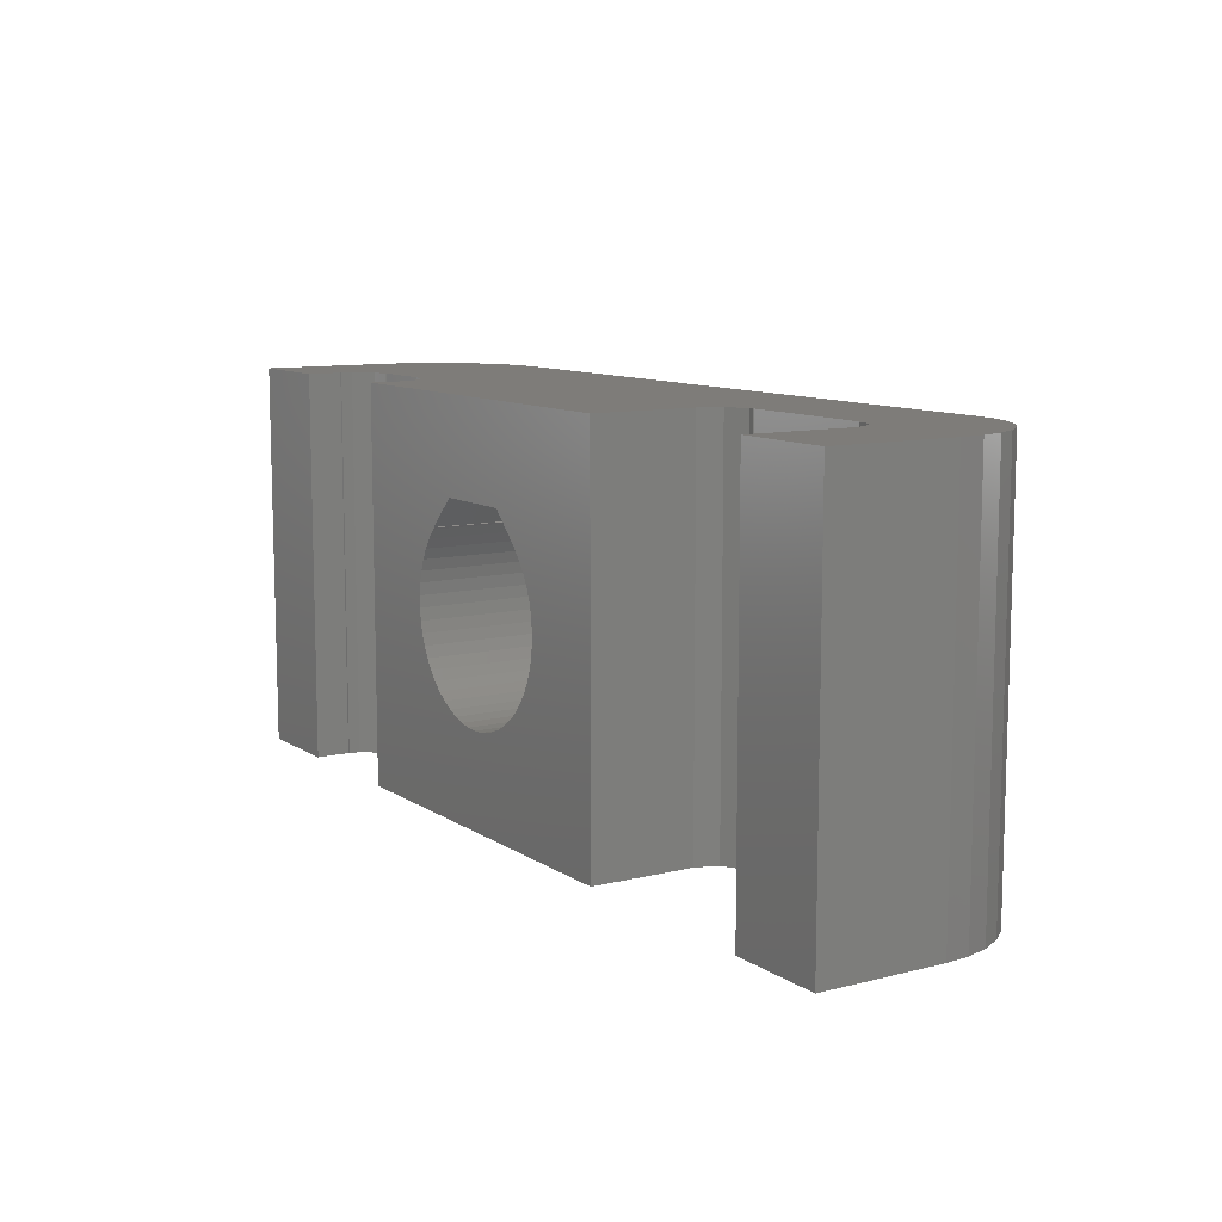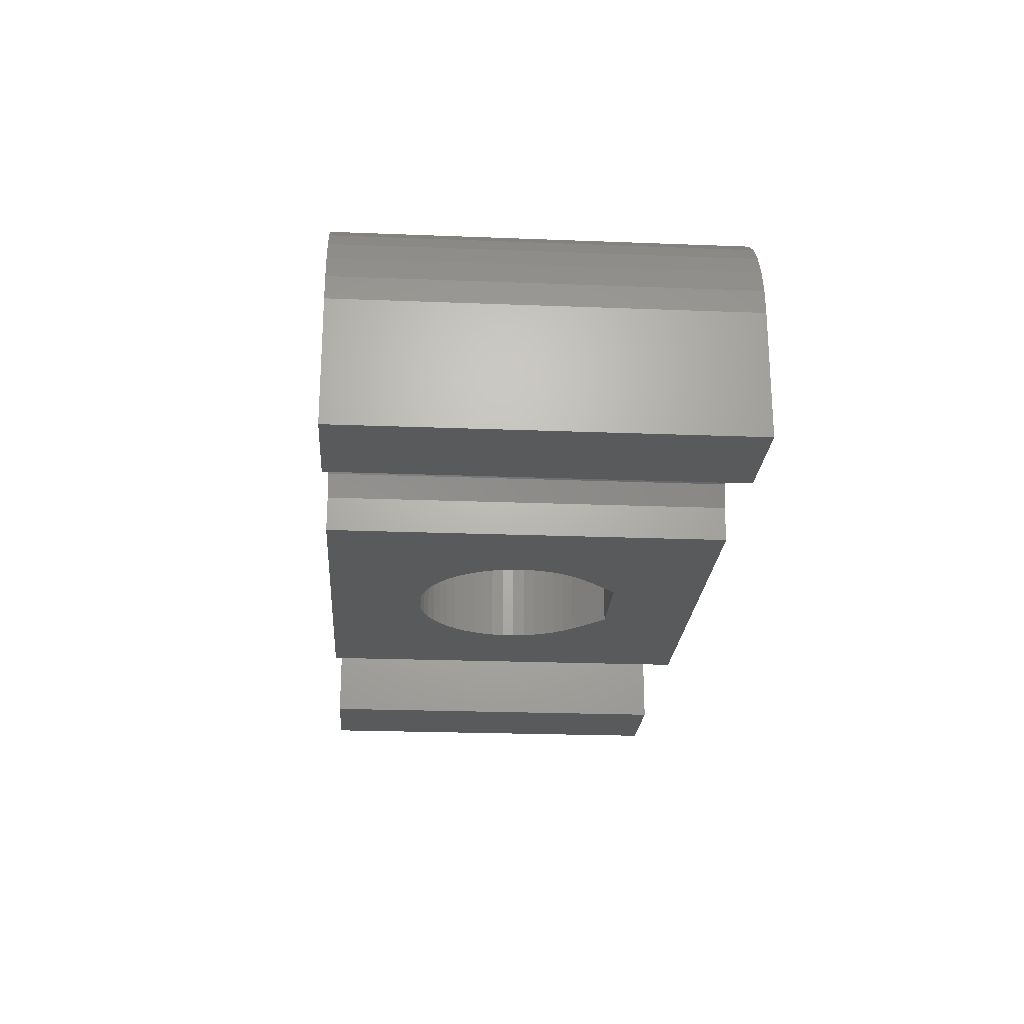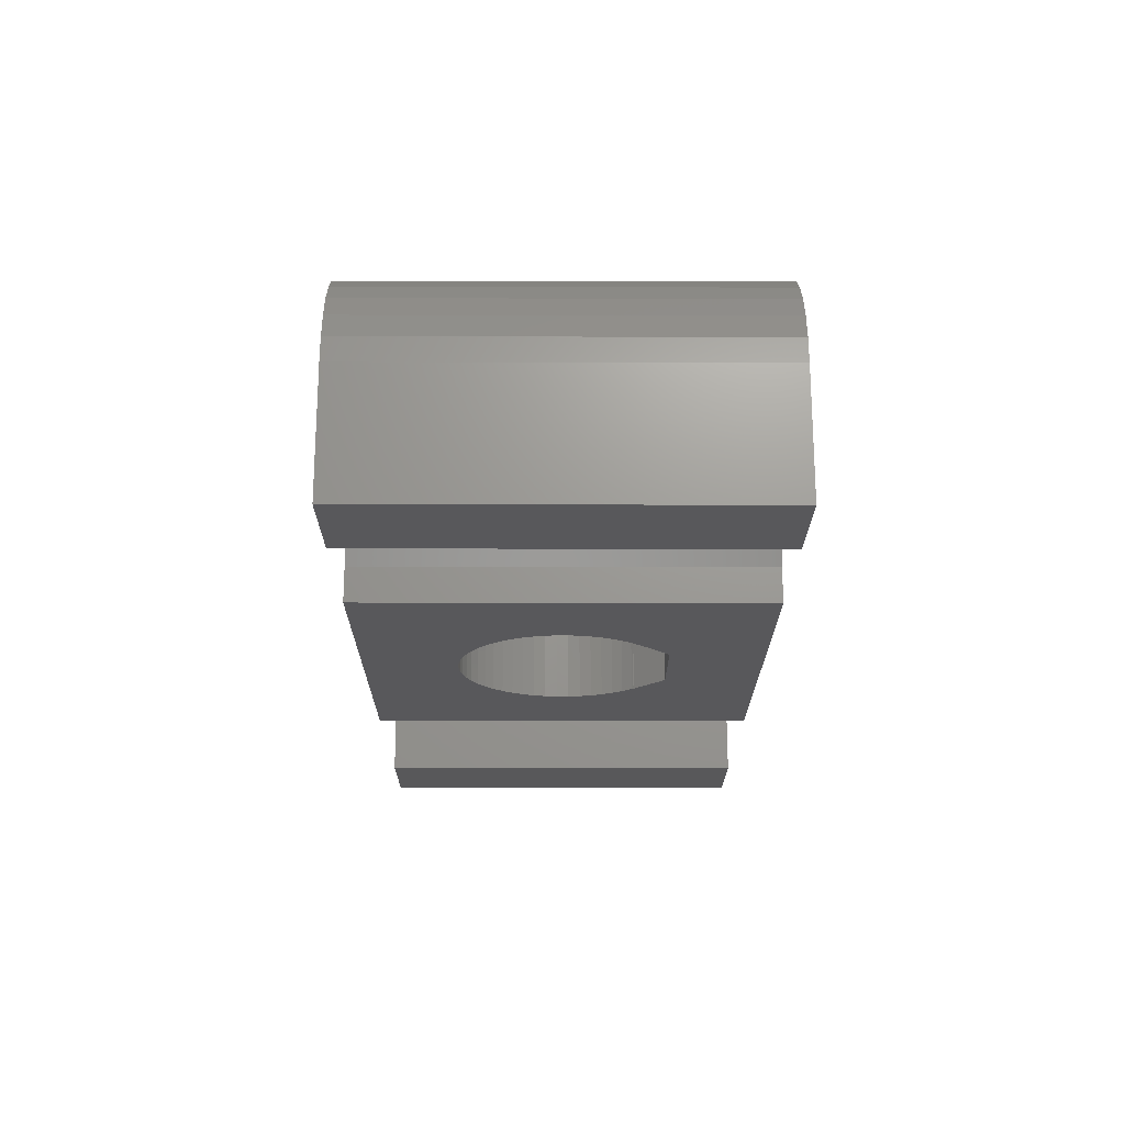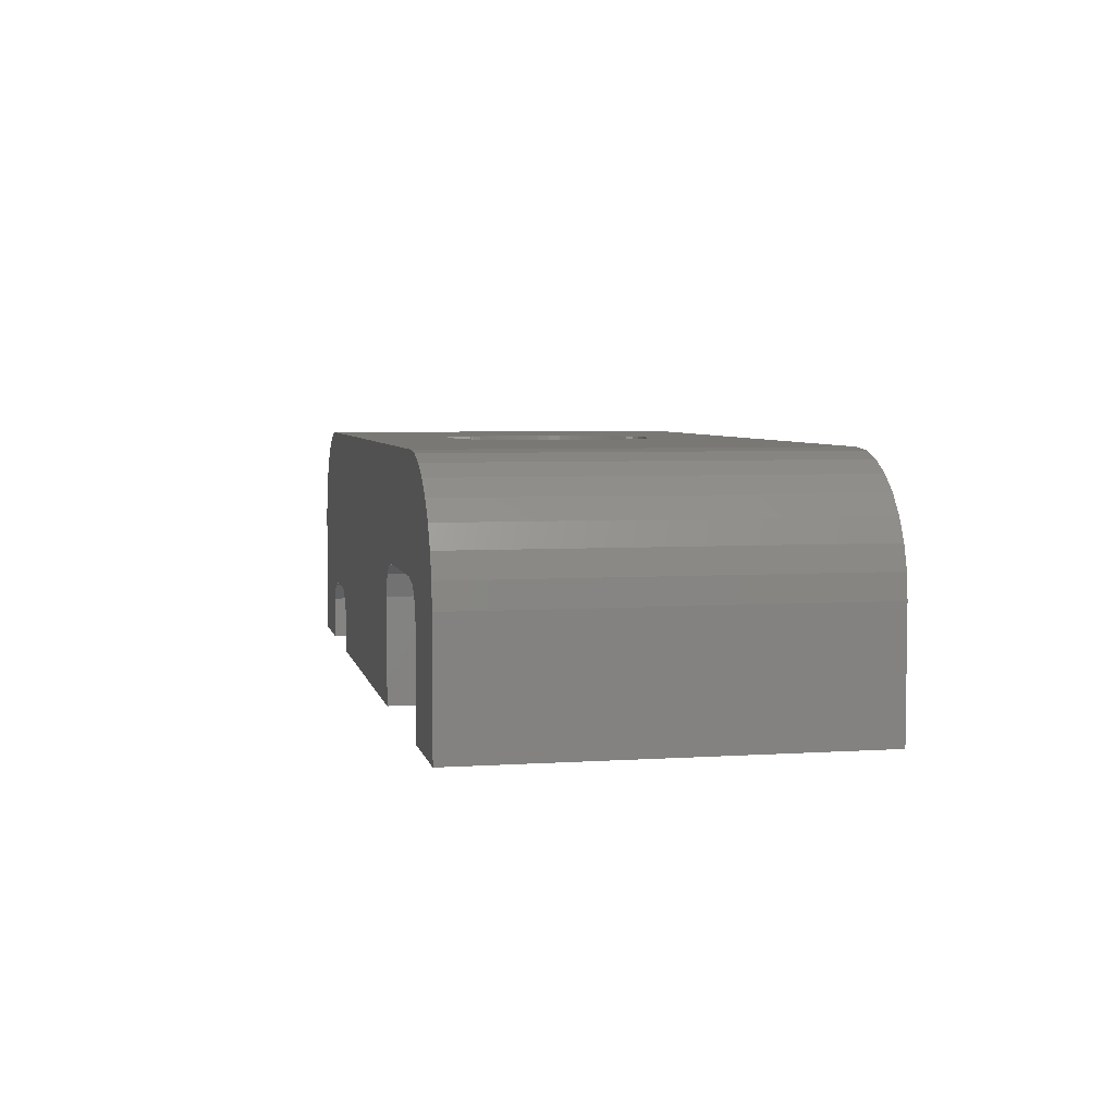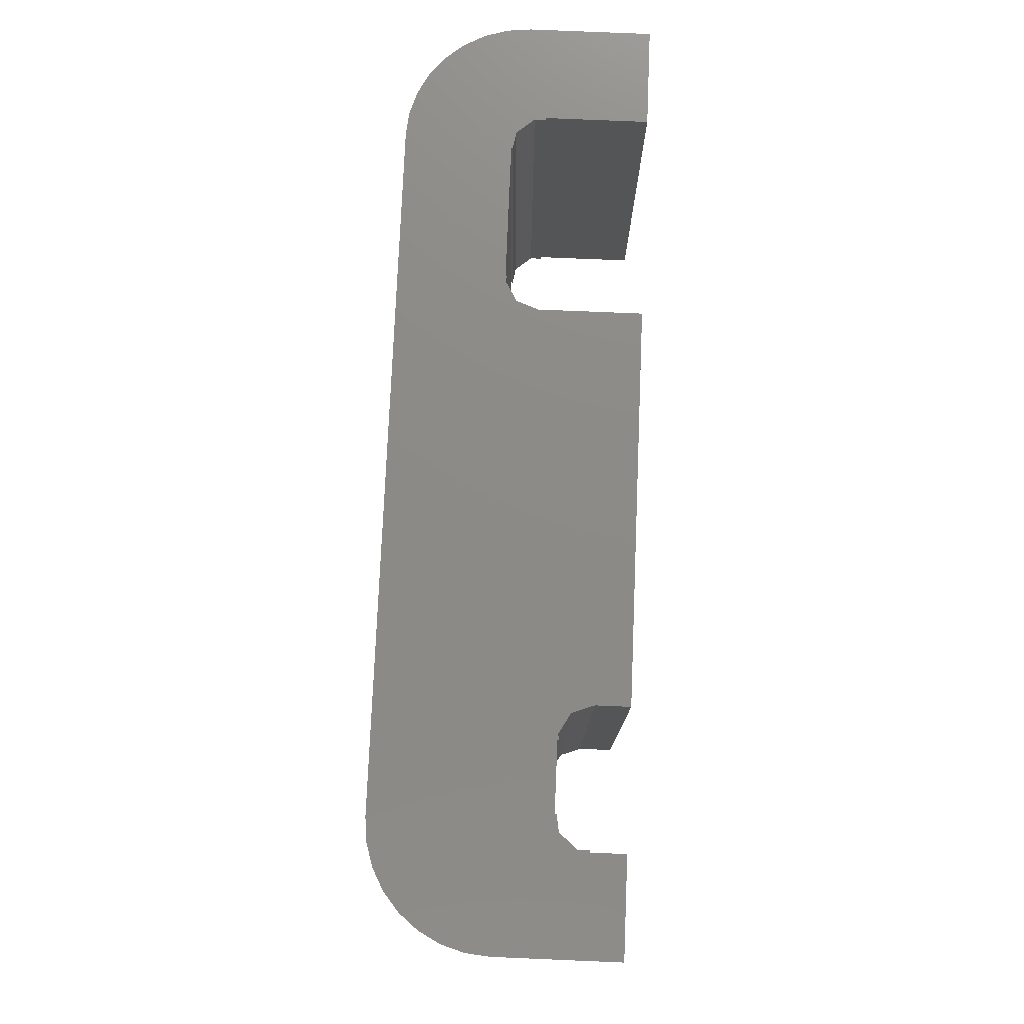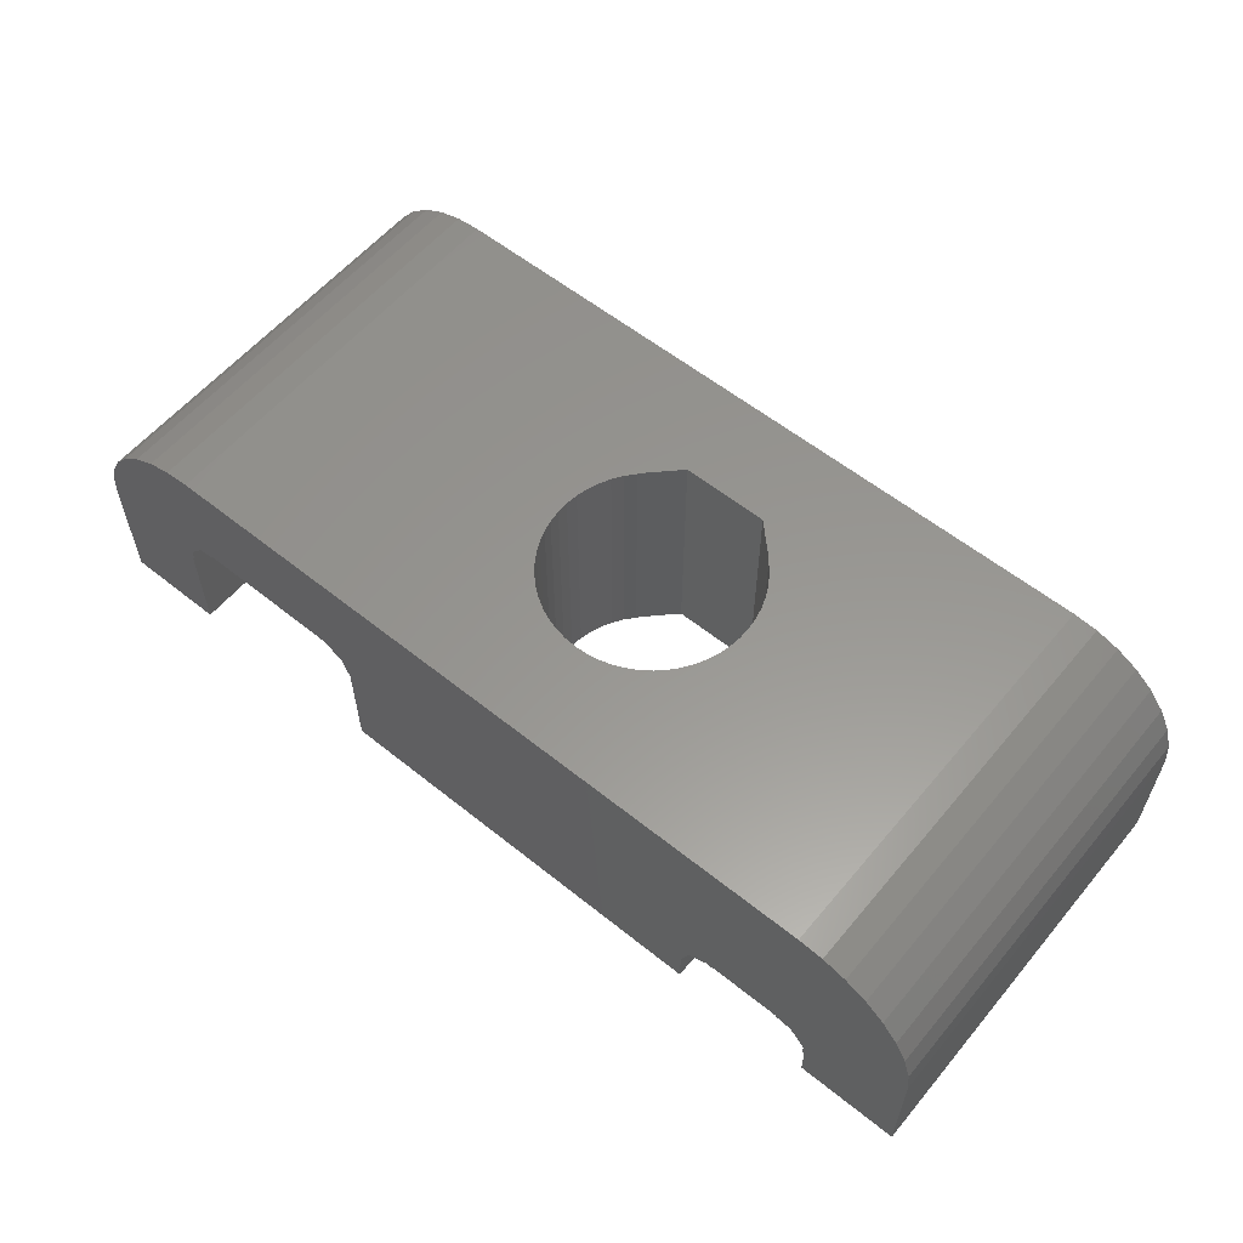
<metadata>
{"format":"stl","ext":"stl","renderer":"f3d","projection":"perspective","resolution":1024,"background":"white","views":[{"elev":10.1,"azim":57.6,"up":"+Z"},{"elev":-23.1,"azim":-93.8,"up":"+Y"},{"elev":-20.1,"azim":-90.2,"up":"+Y"},{"elev":4.9,"azim":78.3,"up":"+Y"},{"elev":76.8,"azim":-87.6,"up":"+Z"},{"elev":58.4,"azim":-140.4,"up":"+Y"}]}
</metadata>
<code>
# stl→obj: 186 verts, 372 faces
v -8.8 0 8
v -8.8 0 0
v -6.8 0 0
v -6.8 0 8
v -8.8 2.5 0
v -8.752 2.988 0
v -8.61 3.457 0
v -8.379 3.889 0
v -8.068 4.268 0
v -7.689 4.579 0
v -7.257 4.81 0
v -6.8 0.7 0
v -6.788 4.952 0
v -6.758 0.939 0
v -6.3 5 0
v -4.164 1.15 0
v 7.7 5 0
v 4.7 2.8 0
v 9.468 4.268 0
v 9.779 3.889 0
v 7.85 2.706 0
v 10.01 3.457 0
v 10.15 2.988 0
v 8.158 2.339 0
v 10.2 2.5 0
v 8.2 0 0
v 10.2 0 0
v 8.2 2.1 0
v 8.158 2.1 0
v -4 0.7 0
v 4 2.1 0
v -4 0 0
v 7.5 2.8 0
v 7.5 2.768 0
v 4.578 2.789 0
v 4.7 2.768 0
v 8.188 4.952 0
v 8.657 4.81 0
v 9.089 4.579 0
v 4.164 2.55 0
v -4.578 1.389 0
v -6.1 1.4 0
v -4.7 1.4 0
v -6.45 1.306 0
v -6.1 1.368 0
v -4.7 1.368 0
v -6.758 0.7 0
v 4 0 0
v -8.8 2.5 8
v -6.758 0.7 8
v -6.8 0.7 8
v -6.758 0.939 8
v -6.45 1.306 8
v -6.1 1.368 8
v -6.1 1.4 8
v -4.7 1.4 8
v -4.578 1.389 8
v -4.7 1.368 8
v 4 0 8
v -4.164 1.15 8
v -4 0.7 8
v -4 0 8
v 4 2.1 8
v 4.164 2.55 8
v 4.578 2.789 8
v 4.7 2.8 8
v 4.7 2.768 8
v 10.15 2.988 8
v 7.5 2.8 8
v 7.85 2.706 8
v 7.5 2.768 8
v 10.2 2.5 8
v 10.2 0 8
v 8.158 2.339 8
v 8.2 2.1 8
v 8.158 2.1 8
v 8.2 0 8
v 10.01 3.457 8
v 9.779 3.889 8
v 9.468 4.268 8
v 9.089 4.579 8
v 8.657 4.81 8
v 8.188 4.952 8
v 7.7 5 8
v -6.3 5 8
v -6.788 4.952 8
v -7.257 4.81 8
v -7.689 4.579 8
v -8.068 4.268 8
v -8.379 3.889 8
v -8.61 3.457 8
v -8.752 2.988 8
v 0.7169 0 2.037
v -2.086 0 3.881
v -2.086 0 4.119
v -2.057 0 4.366
v 0.9343 0 2.131
v -2.001 0 4.599
v -1.919 0 4.826
v 1.151 0 2.257
v -1.81 0 5.044
v -1.677 0 5.246
v -1.513 0 5.441
v -1.485 0 5.485
v -1.476 0 5.476
v 1.476 0 5.476
v 1.513 0 5.441
v 1.485 0 5.485
v -0.87 0 6.1
v 2.057 0 4.366
v 2.086 0 4.119
v 2.086 0 3.881
v 2.057 0 3.634
v 0.87 0 6.1
v 1.919 0 4.826
v 2.001 0 4.599
v 1.677 0 5.246
v 1.81 0 5.044
v 2.001 0 3.401
v 1.919 0 3.174
v 1.81 0 2.956
v 1.676 0 2.753
v 1.518 0 2.564
v 0.4814 0 1.967
v 0.2414 0 1.925
v 0 0 1.911
v -0.2414 0 1.925
v -0.4814 0 1.967
v -0.7169 0 2.037
v -0.9343 0 2.131
v -1.151 0 2.257
v -1.343 0 2.4
v -1.518 0 2.564
v -1.676 0 2.753
v -1.81 0 2.956
v -1.919 0 3.174
v -2.001 0 3.401
v -2.057 0 3.634
v 1.343 0 2.4
v 0.87 5 6.1
v -2.086 5 4.119
v -2.086 5 3.881
v -2.057 5 3.634
v -2.001 5 3.401
v -1.919 5 3.174
v -1.81 5 2.956
v -1.676 5 2.753
v -1.518 5 2.564
v -1.343 5 2.4
v -1.151 5 2.257
v -0.9343 5 2.131
v -0.7169 5 2.037
v -0.4814 5 1.967
v 0 5 1.911
v -0.2414 5 1.925
v 0.2414 5 1.925
v 0.4814 5 1.967
v 0.7169 5 2.037
v 0.9343 5 2.131
v 1.151 5 2.257
v 1.343 5 2.4
v 1.518 5 2.564
v 1.676 5 2.753
v 2.001 5 3.401
v 1.919 5 3.174
v 1.81 5 2.956
v -1.81 5 5.044
v -1.677 5 5.246
v -0.87 5 6.1
v -1.513 5 5.441
v 2.057 5 3.634
v -1.476 5 5.476
v -1.485 5 5.485
v 2.086 5 3.881
v 2.086 5 4.119
v 2.057 5 4.366
v 2.001 5 4.599
v 1.919 5 4.826
v 1.81 5 5.044
v 1.677 5 5.246
v 1.513 5 5.441
v 1.476 5 5.476
v 1.485 5 5.485
v -1.919 5 4.826
v -2.001 5 4.599
v -2.057 5 4.366
f 1 2 3
f 4 1 3
f 2 5 3
f 3 5 6
f 3 6 7
f 3 7 8
f 3 8 9
f 3 9 10
f 3 10 11
f 12 11 13
f 14 13 15
f 16 15 17
f 18 19 20
f 21 22 23
f 24 23 25
f 26 25 27
f 28 25 26
f 29 25 28
f 16 19 30
f 30 31 32
f 18 22 33
f 21 23 24
f 34 22 21
f 18 20 22
f 33 22 34
f 35 19 18
f 35 18 36
f 30 19 35
f 16 37 38
f 16 39 19
f 30 35 40
f 30 40 31
f 16 17 37
f 41 15 16
f 42 15 43
f 43 15 41
f 44 42 45
f 46 43 41
f 44 15 42
f 14 15 44
f 12 13 14
f 12 14 47
f 3 11 12
f 24 25 29
f 48 32 31
f 16 38 39
f 2 1 5
f 5 1 49
f 49 1 4
f 50 49 51
f 51 49 4
f 52 49 50
f 53 49 52
f 54 49 53
f 55 49 54
f 56 49 55
f 57 49 56
f 57 56 58
f 59 49 57
f 59 57 60
f 59 60 61
f 59 61 62
f 63 49 59
f 64 49 63
f 65 49 64
f 66 49 65
f 66 65 67
f 68 49 66
f 68 66 69
f 70 69 71
f 72 69 70
f 73 70 74
f 75 74 76
f 73 74 75
f 73 75 77
f 72 70 73
f 68 69 72
f 78 49 68
f 79 49 78
f 80 49 79
f 81 49 80
f 82 49 81
f 83 49 82
f 84 49 83
f 85 49 84
f 86 49 85
f 87 49 86
f 88 49 87
f 89 49 88
f 90 49 89
f 91 49 90
f 92 49 91
f 12 51 4
f 3 12 4
f 47 50 51
f 12 47 51
f 14 52 50
f 47 14 50
f 44 53 52
f 14 44 52
f 45 54 53
f 44 45 53
f 42 55 54
f 45 42 54
f 43 56 55
f 42 43 55
f 56 43 58
f 58 43 46
f 41 57 58
f 46 41 58
f 16 60 57
f 41 16 57
f 61 60 30
f 30 60 16
f 61 30 62
f 62 30 32
f 93 32 48
f 62 32 94
f 62 94 95
f 62 95 96
f 97 93 48
f 62 96 98
f 62 98 99
f 100 97 48
f 62 99 101
f 62 101 102
f 62 102 103
f 104 62 105
f 106 107 108
f 109 62 104
f 110 111 48
f 59 62 109
f 112 113 48
f 59 114 108
f 115 116 48
f 59 108 107
f 59 107 117
f 116 110 48
f 59 117 118
f 59 115 48
f 59 118 115
f 111 112 48
f 113 119 48
f 119 120 48
f 120 121 48
f 121 122 48
f 122 123 48
f 124 32 93
f 125 32 124
f 126 32 125
f 127 32 126
f 128 32 127
f 129 32 128
f 130 32 129
f 131 32 130
f 132 32 131
f 133 32 132
f 134 32 133
f 135 32 134
f 136 32 135
f 137 32 136
f 138 32 137
f 94 32 138
f 139 100 48
f 103 105 62
f 109 114 59
f 123 139 48
f 59 48 31
f 63 59 31
f 63 31 40
f 64 63 40
f 64 40 35
f 65 64 35
f 65 35 36
f 67 65 36
f 67 36 18
f 66 67 18
f 66 18 33
f 69 66 33
f 34 71 33
f 33 71 69
f 71 34 21
f 70 71 21
f 21 24 70
f 70 24 74
f 29 76 24
f 24 76 74
f 76 29 28
f 75 76 28
f 26 77 28
f 28 77 75
f 27 73 77
f 26 27 77
f 25 72 73
f 27 25 73
f 68 72 25
f 23 68 25
f 78 68 23
f 22 78 23
f 79 78 22
f 20 79 22
f 80 79 20
f 19 80 20
f 80 19 81
f 81 19 39
f 81 39 82
f 82 39 38
f 82 38 83
f 83 38 37
f 83 37 84
f 84 37 17
f 140 85 84
f 15 85 141
f 15 141 142
f 15 142 143
f 15 143 144
f 15 144 145
f 15 145 146
f 15 146 147
f 15 147 148
f 15 148 149
f 15 149 150
f 15 150 151
f 15 151 152
f 15 152 153
f 15 153 17
f 154 17 155
f 156 17 154
f 157 17 156
f 158 17 157
f 159 17 158
f 160 17 159
f 161 17 160
f 162 17 161
f 163 17 162
f 164 17 165
f 163 166 17
f 167 85 168
f 166 165 17
f 169 85 140
f 17 164 84
f 168 85 170
f 164 171 84
f 172 85 173
f 171 174 84
f 174 175 84
f 175 176 84
f 176 177 84
f 177 178 84
f 178 179 84
f 173 85 169
f 179 180 84
f 180 181 84
f 181 182 84
f 182 183 84
f 183 140 84
f 170 85 172
f 184 85 167
f 185 85 184
f 186 85 185
f 141 85 186
f 155 17 153
f 13 86 15
f 15 86 85
f 11 87 13
f 13 87 86
f 10 88 11
f 11 88 87
f 9 89 10
f 10 89 88
f 8 90 9
f 9 90 89
f 7 91 8
f 8 91 90
f 6 92 7
f 7 92 91
f 5 49 6
f 6 49 92
f 142 141 95
f 94 142 95
f 142 94 138
f 143 142 138
f 137 144 143
f 138 137 143
f 144 137 136
f 145 144 136
f 135 146 145
f 136 135 145
f 146 135 134
f 147 146 134
f 133 148 147
f 134 133 147
f 148 133 132
f 149 148 132
f 131 150 149
f 132 131 149
f 150 131 130
f 151 150 130
f 129 152 151
f 130 129 151
f 152 129 128
f 153 152 128
f 127 155 153
f 128 127 153
f 155 127 126
f 154 155 126
f 125 156 154
f 126 125 154
f 156 125 124
f 157 156 124
f 93 158 157
f 124 93 157
f 158 93 97
f 159 158 97
f 100 160 159
f 97 100 159
f 160 100 139
f 161 160 139
f 123 162 161
f 139 123 161
f 123 122 162
f 162 122 163
f 166 163 121
f 121 163 122
f 121 120 166
f 166 120 165
f 164 165 119
f 119 165 120
f 119 113 164
f 164 113 171
f 174 171 112
f 112 171 113
f 112 111 174
f 174 111 175
f 175 111 176
f 176 111 110
f 116 177 110
f 110 177 176
f 177 116 178
f 178 116 115
f 118 179 115
f 115 179 178
f 179 118 180
f 180 118 117
f 107 181 117
f 117 181 180
f 181 107 182
f 182 107 106
f 183 182 108
f 108 182 106
f 183 108 140
f 140 108 114
f 140 114 169
f 169 114 109
f 173 169 109
f 104 173 109
f 105 172 173
f 104 105 173
f 103 170 105
f 105 170 172
f 168 170 103
f 102 168 103
f 102 101 167
f 168 102 167
f 184 167 101
f 99 184 101
f 99 98 185
f 184 99 185
f 186 185 98
f 96 186 98
f 96 95 141
f 186 96 141

</code>
